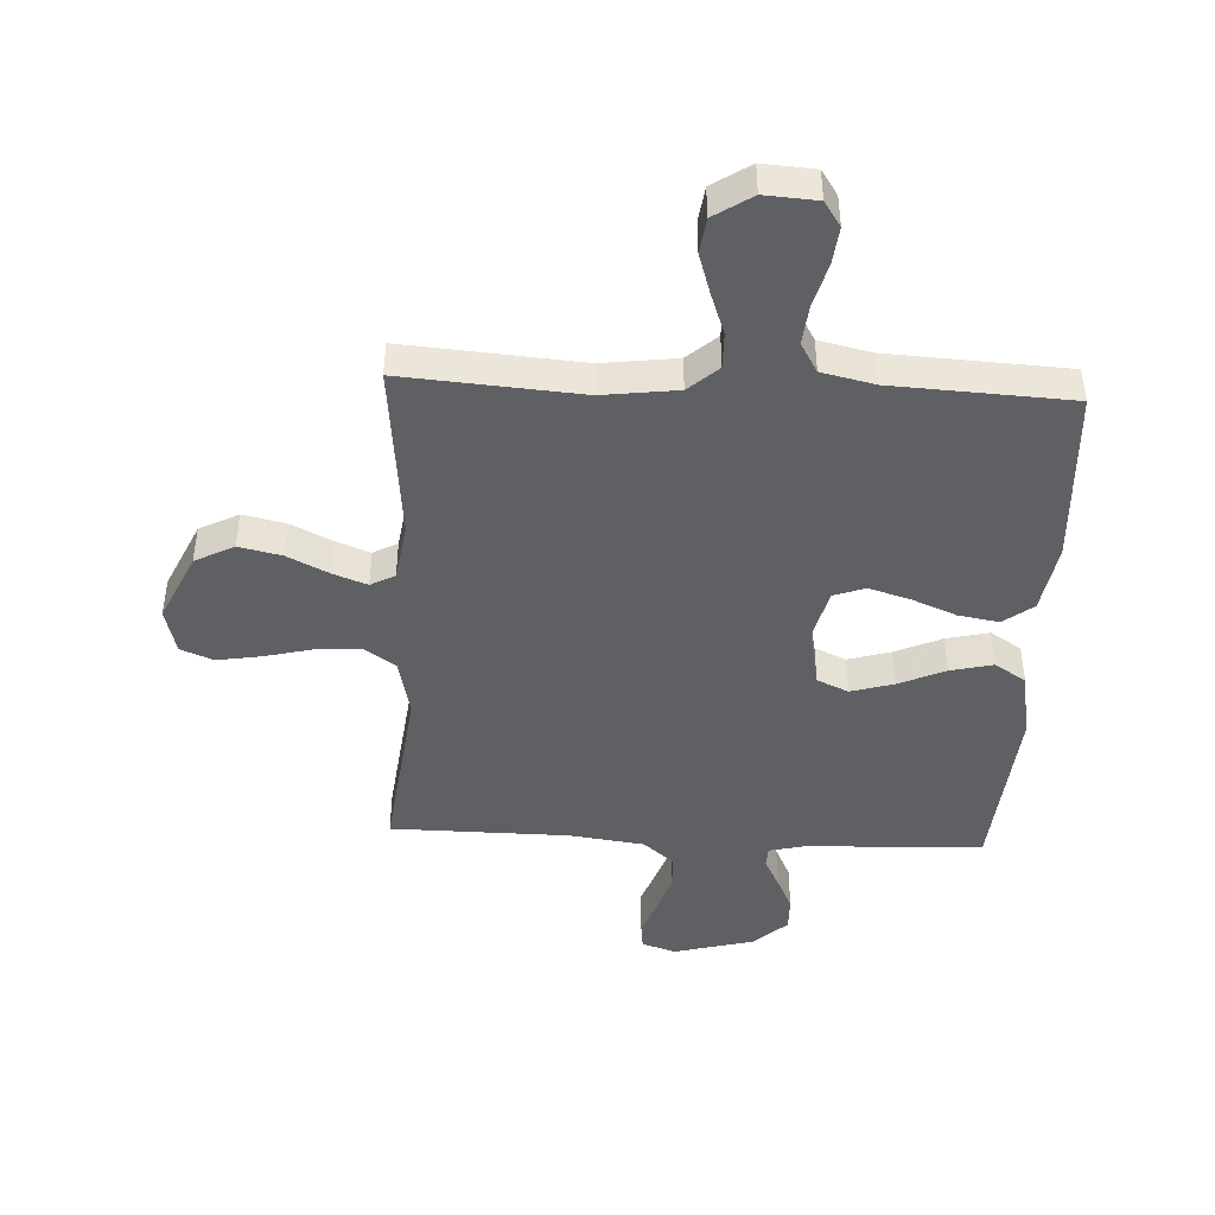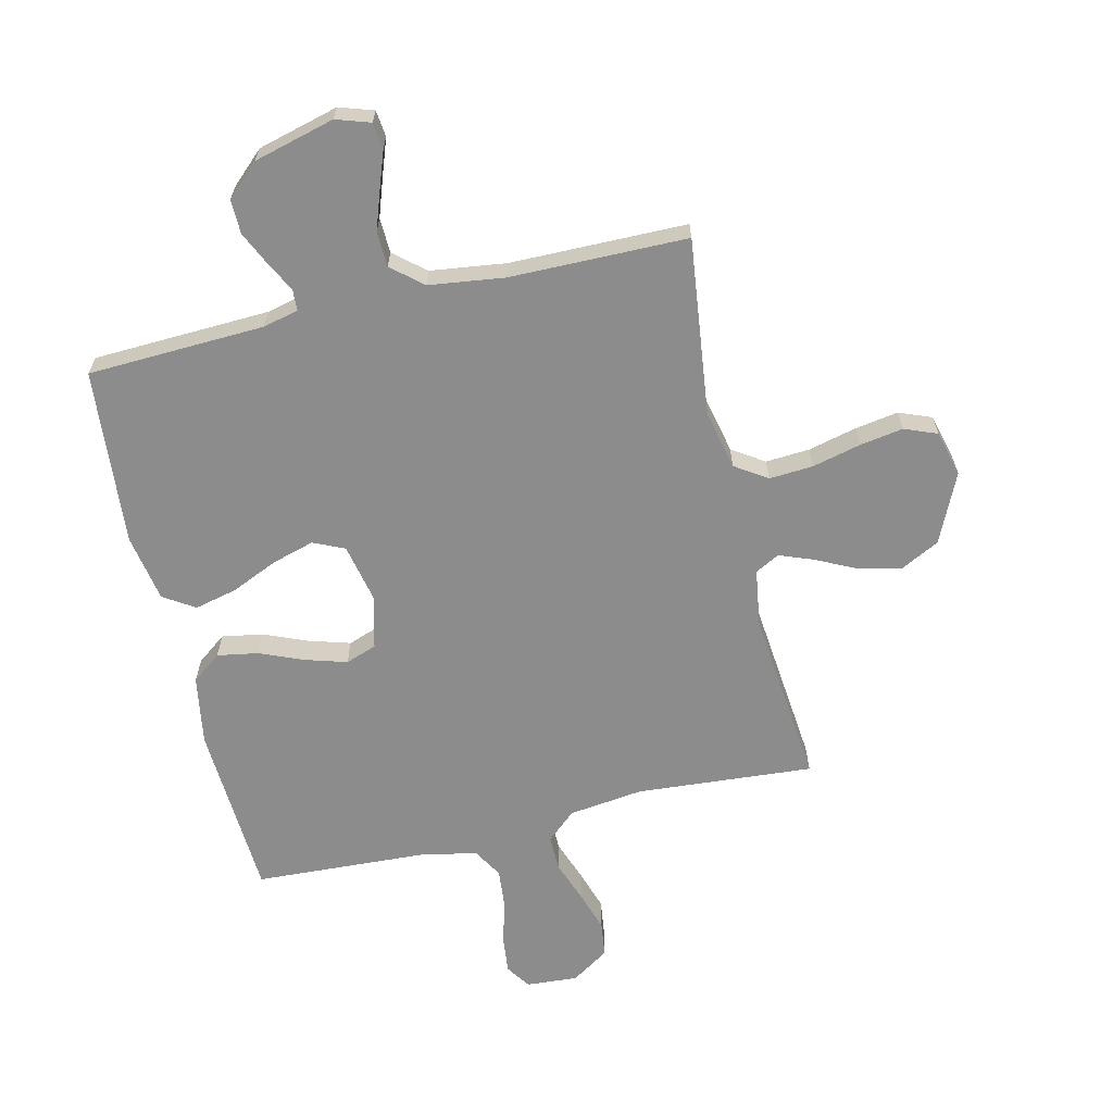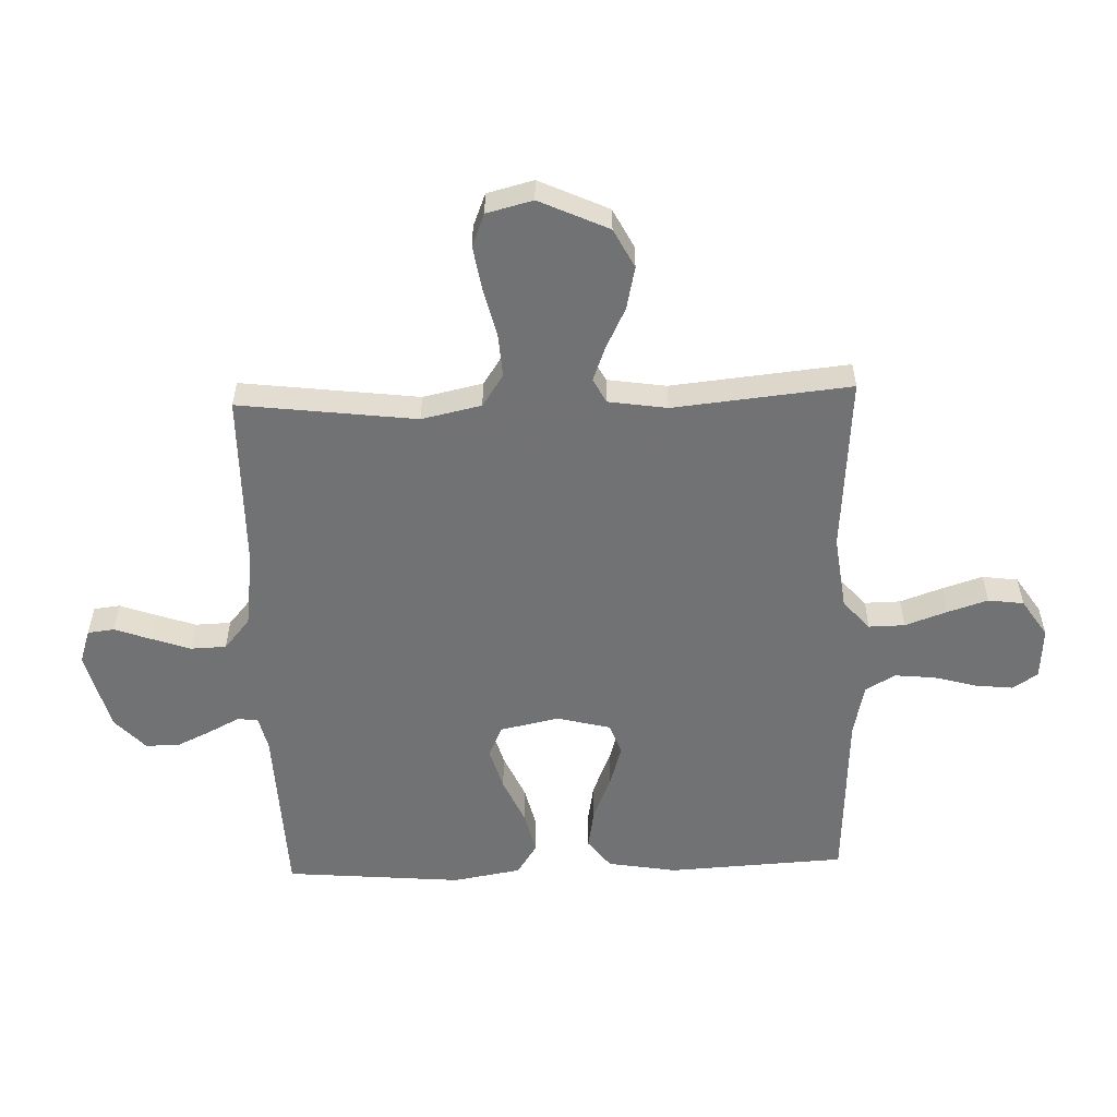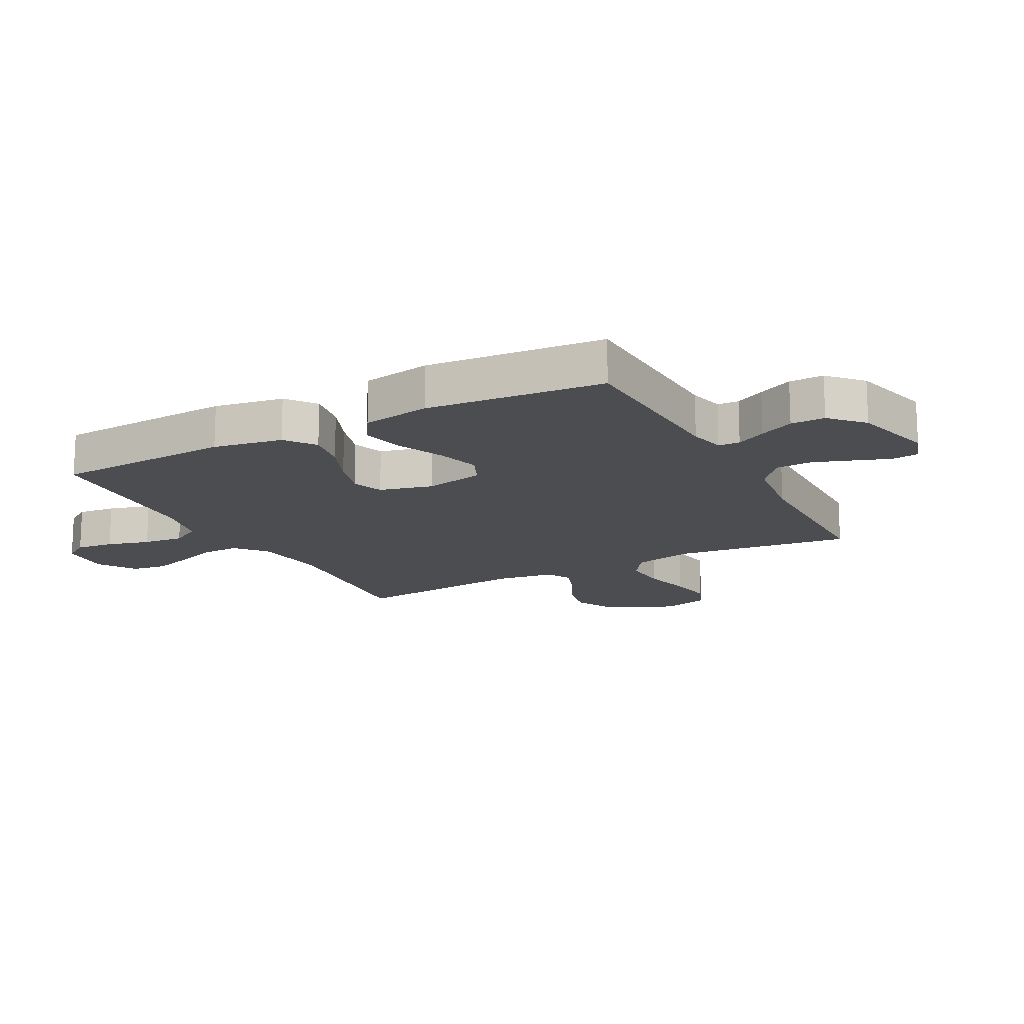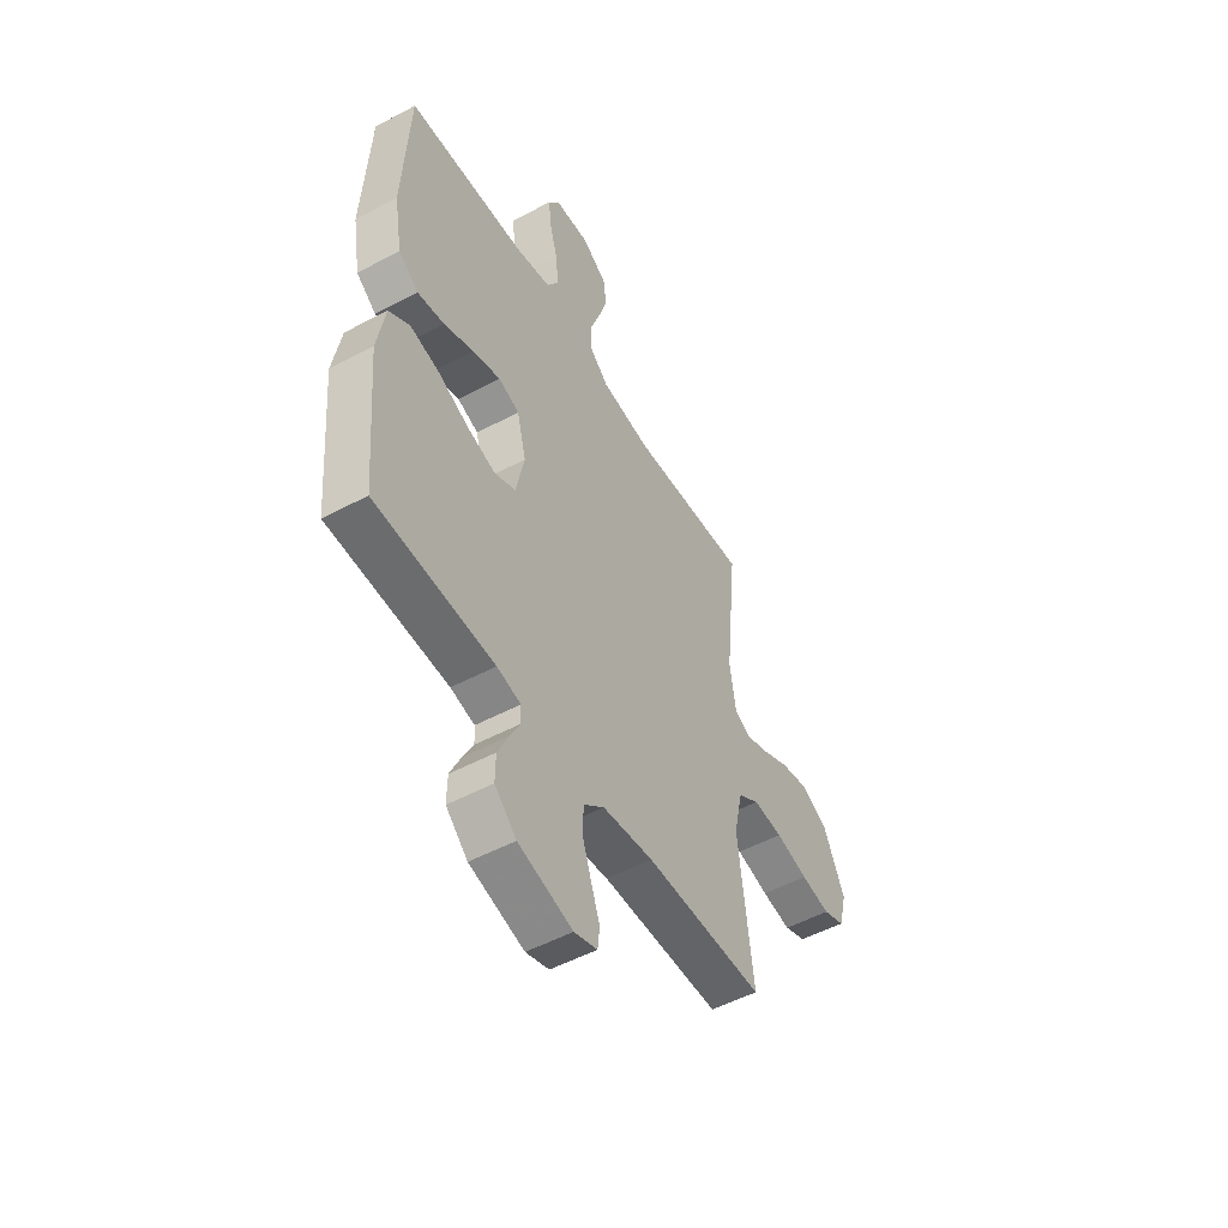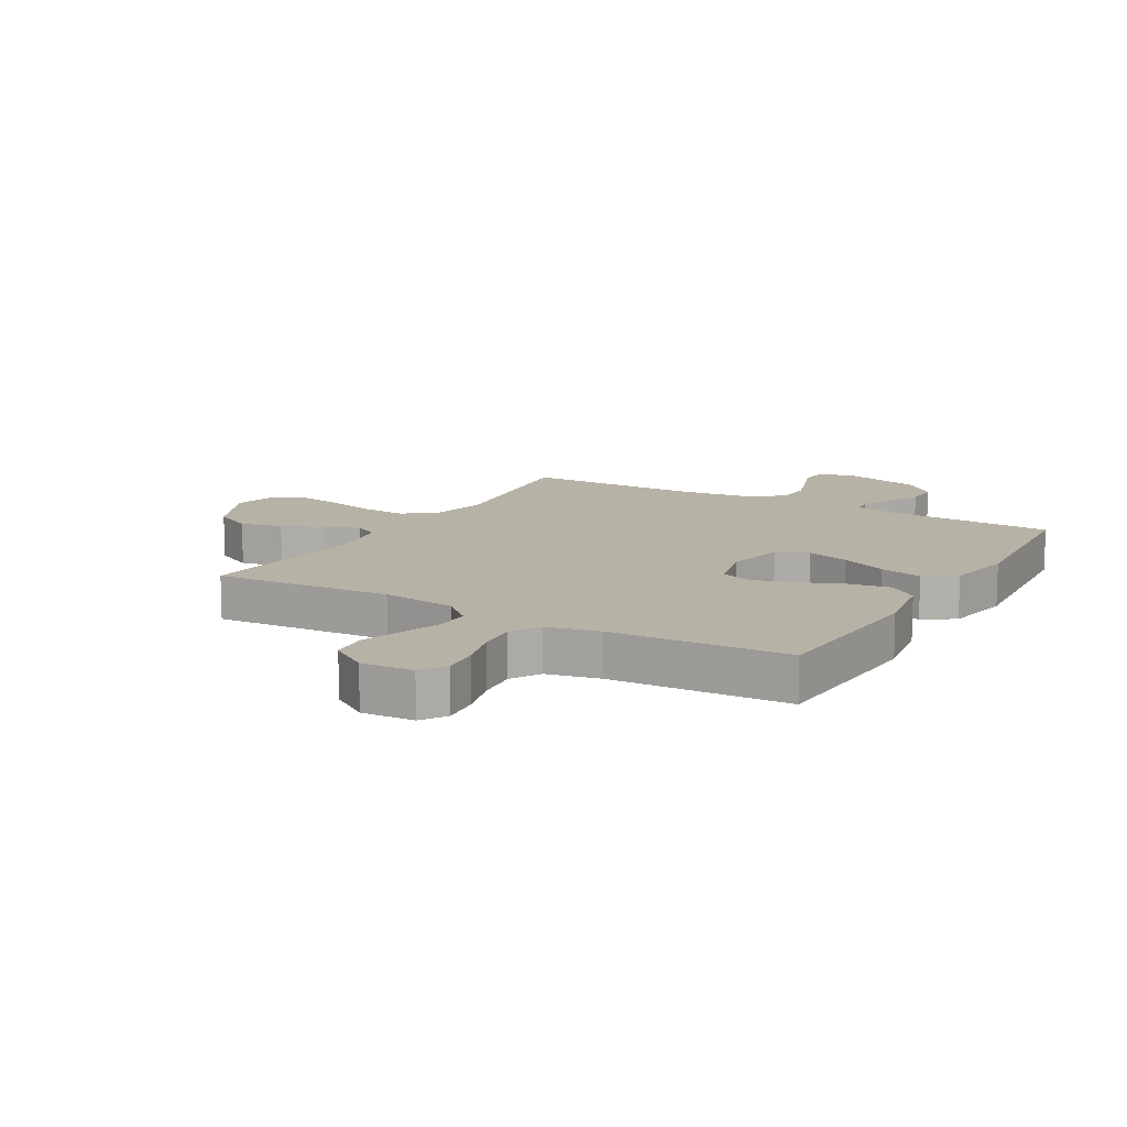
<metadata>
{"format":"obj","ext":"obj","renderer":"f3d","projection":"perspective","resolution":1024,"background":"white","views":[{"elev":-44.4,"azim":-2.8,"up":"+Y"},{"elev":-64.2,"azim":-166.7,"up":"+Y"},{"elev":-55.6,"azim":-88.0,"up":"+Y"},{"elev":-15.9,"azim":118.0,"up":"+Y"},{"elev":-51.7,"azim":120.0,"up":"+Z"},{"elev":12.3,"azim":30.2,"up":"+Y"}]}
</metadata>
<code>
v 0.5 0.07 0.5
v 0.516 0.07 0.2
v 0.496 0.07 0.083
v 0.446 0.07 0.045
v 0.377 0.07 0.057
v 0.302 0.07 0.088
v 0.232 0.07 0.109
v 0.179 0.07 0.09
v 0.156 0.07 0
v 0.177 0.07 -0.1
v 0.23 0.07 -0.124
v 0.302 0.07 -0.103
v 0.381 0.07 -0.068
v 0.453 0.07 -0.051
v 0.506 0.07 -0.085
v 0.526 0.07 -0.2
v 0.5 0.07 -0.5
v 0.2 0.07 -0.512
v 0.14 0.07 -0.526
v 0.138 0.07 -0.562
v 0.164 0.07 -0.612
v 0.191 0.07 -0.67
v 0.192 0.07 -0.728
v 0.137 0.07 -0.779
v 0 0.07 -0.815
v -0.058 0.07 -0.796
v -0.063 0.07 -0.751
v -0.041 0.07 -0.69
v -0.018 0.07 -0.624
v -0.02 0.07 -0.564
v -0.072 0.07 -0.52
v -0.2 0.07 -0.503
v -0.5 0.07 -0.5
v -0.463 0.07 -0.2
v -0.485 0.07 -0.099
v -0.539 0.07 -0.063
v -0.614 0.07 -0.068
v -0.696 0.07 -0.088
v -0.77 0.07 -0.1
v -0.825 0.07 -0.078
v -0.845 0.07 0
v -0.791 0.07 0.117
v -0.725 0.07 0.151
v -0.653 0.07 0.135
v -0.584 0.07 0.101
v -0.526 0.07 0.079
v -0.485 0.07 0.101
v -0.47 0.07 0.2
v -0.5 0.07 0.5
v -0.2 0.07 0.477
v -0.074 0.07 0.493
v -0.024 0.07 0.537
v -0.025 0.07 0.598
v -0.05 0.07 0.668
v -0.072 0.07 0.737
v -0.064 0.07 0.797
v 0 0.07 0.839
v 0.088 0.07 0.833
v 0.116 0.07 0.791
v 0.109 0.07 0.727
v 0.089 0.07 0.655
v 0.082 0.07 0.586
v 0.111 0.07 0.536
v 0.2 0.07 0.516
v 0.5 0 0.5
v 0.516 0 0.2
v 0.496 0 0.083
v 0.446 0 0.045
v 0.377 0 0.057
v 0.302 0 0.088
v 0.232 0 0.109
v 0.179 0 0.09
v 0.156 0 0
v 0.177 0 -0.1
v 0.23 0 -0.124
v 0.302 0 -0.103
v 0.381 0 -0.068
v 0.453 0 -0.051
v 0.506 0 -0.085
v 0.526 0 -0.2
v 0.5 0 -0.5
v 0.2 0 -0.512
v 0.14 0 -0.526
v 0.138 0 -0.562
v 0.164 0 -0.612
v 0.191 0 -0.67
v 0.192 0 -0.728
v 0.137 0 -0.779
v 0 0 -0.815
v -0.058 0 -0.796
v -0.063 0 -0.751
v -0.041 0 -0.69
v -0.018 0 -0.624
v -0.02 0 -0.564
v -0.072 0 -0.52
v -0.2 0 -0.503
v -0.5 0 -0.5
v -0.463 0 -0.2
v -0.485 0 -0.099
v -0.539 0 -0.063
v -0.614 0 -0.068
v -0.696 0 -0.088
v -0.77 0 -0.1
v -0.825 0 -0.078
v -0.845 0 0
v -0.791 0 0.117
v -0.725 0 0.151
v -0.653 0 0.135
v -0.584 0 0.101
v -0.526 0 0.079
v -0.485 0 0.101
v -0.47 0 0.2
v -0.5 0 0.5
v -0.2 0 0.477
v -0.074 0 0.493
v -0.024 0 0.537
v -0.025 0 0.598
v -0.05 0 0.668
v -0.072 0 0.737
v -0.064 0 0.797
v 0 0 0.839
v 0.088 0 0.833
v 0.116 0 0.791
v 0.109 0 0.727
v 0.089 0 0.655
v 0.082 0 0.586
v 0.111 0 0.536
v 0.2 0 0.516
f 59 60 61
f 58 59 61
f 57 58 61
f 56 57 61
f 55 56 61
f 54 55 61
f 53 54 61
f 52 53 61 62
f 51 52 62 63
f 48 49 50
f 47 48 50 51
f 43 44 45
f 42 43 45
f 41 42 45
f 40 41 45
f 39 40 45
f 38 39 45
f 37 38 45
f 36 37 45 46
f 35 36 46 47
f 32 33 34
f 51 63 64
f 47 51 64
f 35 47 64
f 34 35 64
f 32 34 64
f 31 32 64
f 26 27 28
f 25 26 28
f 24 25 28
f 23 24 28
f 22 23 28
f 21 22 28
f 20 21 28
f 19 20 28 29
f 16 17 18
f 15 16 18
f 14 15 18
f 13 14 18
f 12 13 18
f 11 12 18 19
f 19 29 30
f 11 19 30
f 10 11 30
f 4 5 6
f 3 4 6
f 2 3 6
f 1 2 6
f 64 1 6
f 64 6 7
f 9 10 30 31
f 8 9 31 64
f 7 8 64
f 125 124 123
f 125 123 122
f 125 122 121
f 125 121 120
f 125 120 119
f 125 119 118
f 125 118 117
f 126 125 117 116
f 127 126 116 115
f 114 113 112
f 115 114 112 111
f 109 108 107
f 109 107 106
f 109 106 105
f 109 105 104
f 109 104 103
f 109 103 102
f 109 102 101
f 110 109 101 100
f 111 110 100 99
f 98 97 96
f 128 127 115
f 128 115 111
f 128 111 99
f 128 99 98
f 128 98 96
f 128 96 95
f 92 91 90
f 92 90 89
f 92 89 88
f 92 88 87
f 92 87 86
f 92 86 85
f 92 85 84
f 93 92 84 83
f 82 81 80
f 82 80 79
f 82 79 78
f 82 78 77
f 82 77 76
f 83 82 76 75
f 94 93 83
f 94 83 75
f 94 75 74
f 70 69 68
f 70 68 67
f 70 67 66
f 70 66 65
f 70 65 128
f 71 70 128
f 95 94 74 73
f 128 95 73 72
f 128 72 71
f 1 65 66 2
f 2 66 67 3
f 3 67 68 4
f 4 68 69 5
f 5 69 70 6
f 6 70 71 7
f 7 71 72 8
f 8 72 73 9
f 9 73 74 10
f 10 74 75 11
f 11 75 76 12
f 12 76 77 13
f 13 77 78 14
f 14 78 79 15
f 15 79 80 16
f 16 80 81 17
f 17 81 82 18
f 18 82 83 19
f 19 83 84 20
f 20 84 85 21
f 21 85 86 22
f 22 86 87 23
f 23 87 88 24
f 24 88 89 25
f 25 89 90 26
f 26 90 91 27
f 27 91 92 28
f 28 92 93 29
f 29 93 94 30
f 30 94 95 31
f 31 95 96 32
f 32 96 97 33
f 33 97 98 34
f 34 98 99 35
f 35 99 100 36
f 36 100 101 37
f 37 101 102 38
f 38 102 103 39
f 39 103 104 40
f 40 104 105 41
f 41 105 106 42
f 42 106 107 43
f 43 107 108 44
f 44 108 109 45
f 45 109 110 46
f 46 110 111 47
f 47 111 112 48
f 48 112 113 49
f 49 113 114 50
f 50 114 115 51
f 51 115 116 52
f 52 116 117 53
f 53 117 118 54
f 54 118 119 55
f 55 119 120 56
f 56 120 121 57
f 57 121 122 58
f 58 122 123 59
f 59 123 124 60
f 60 124 125 61
f 61 125 126 62
f 62 126 127 63
f 63 127 128 64
f 64 128 65 1

</code>
